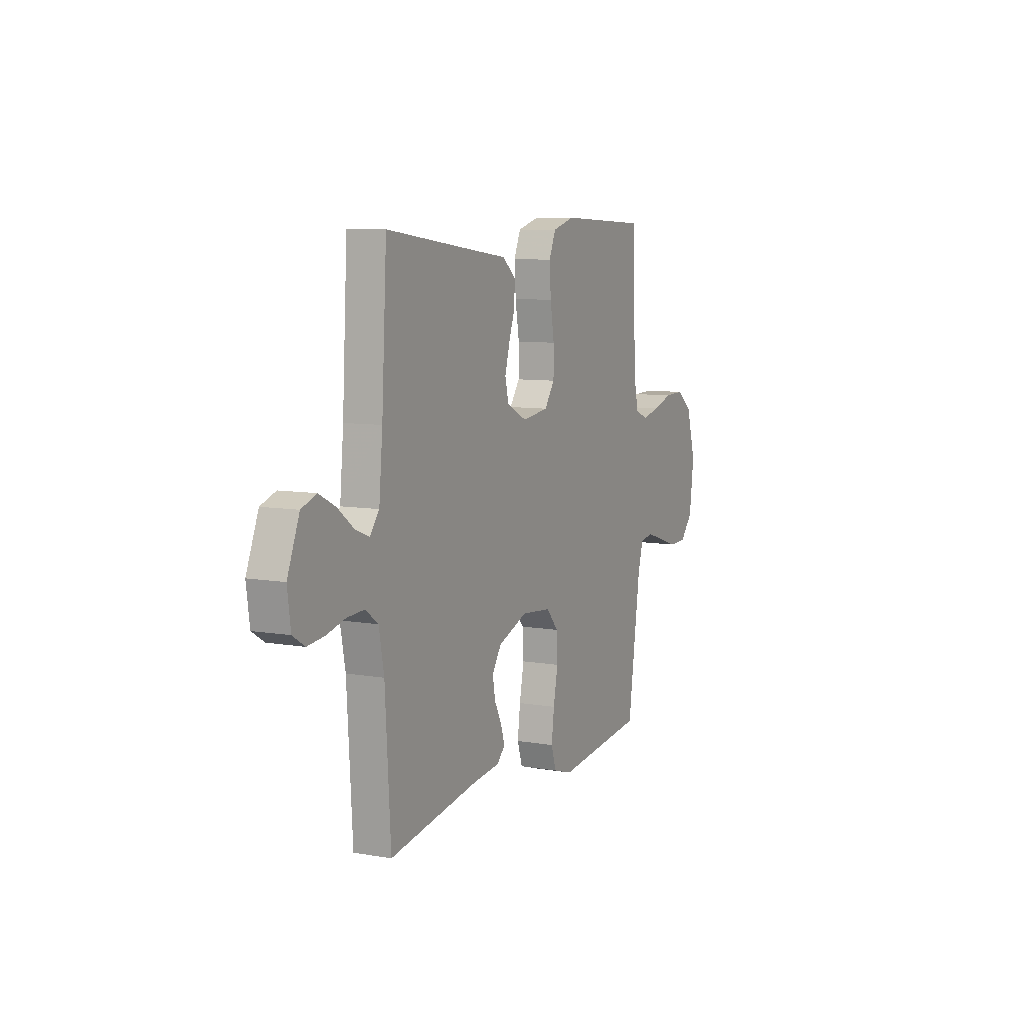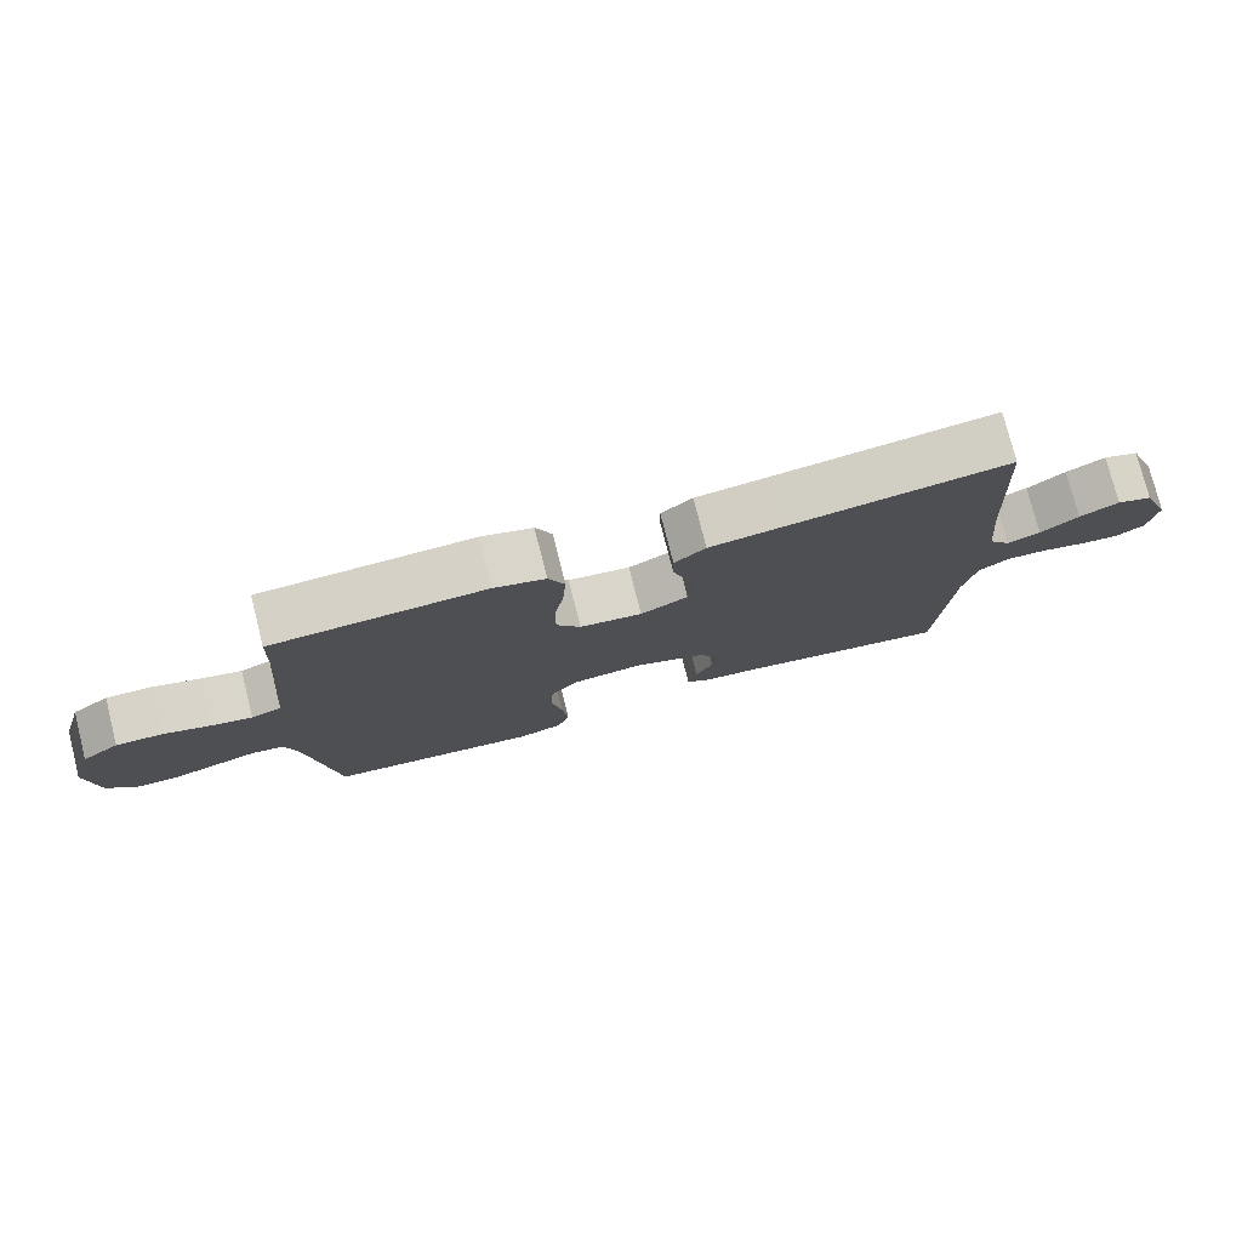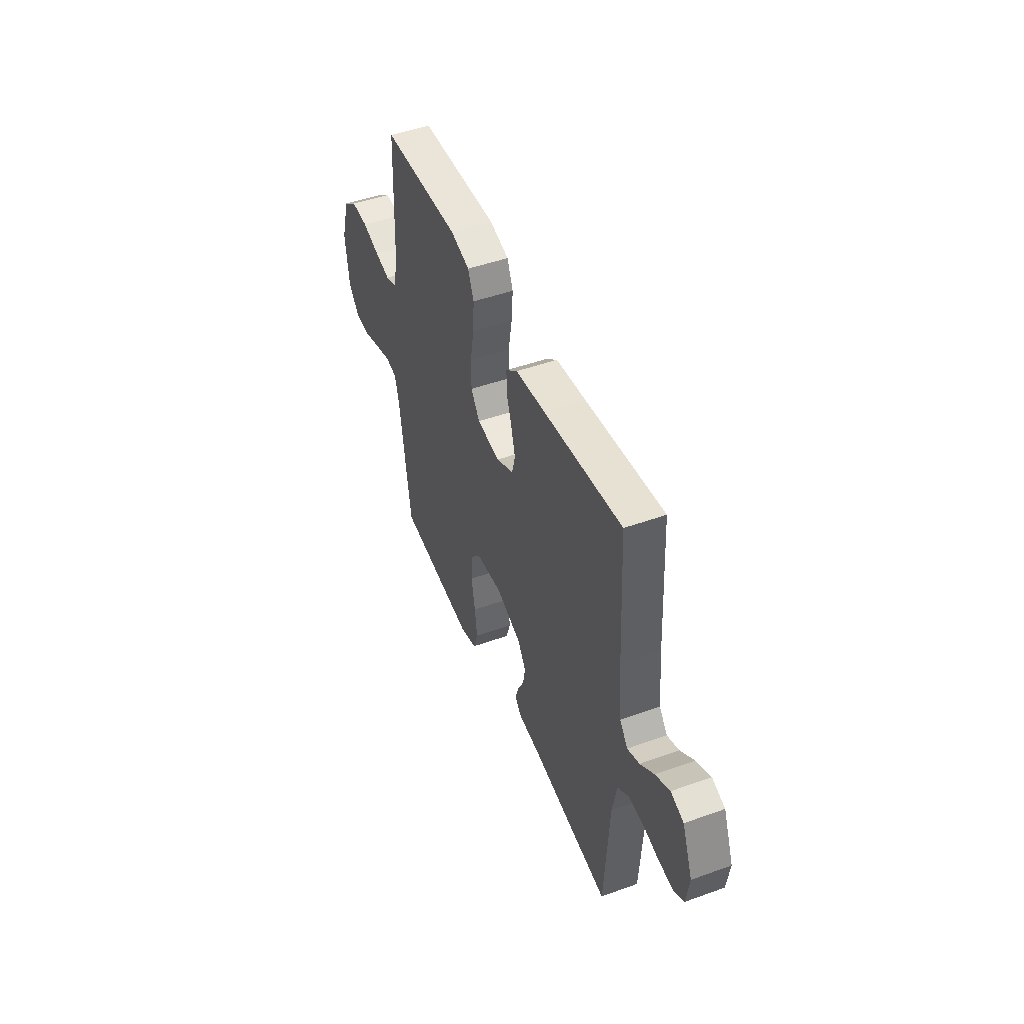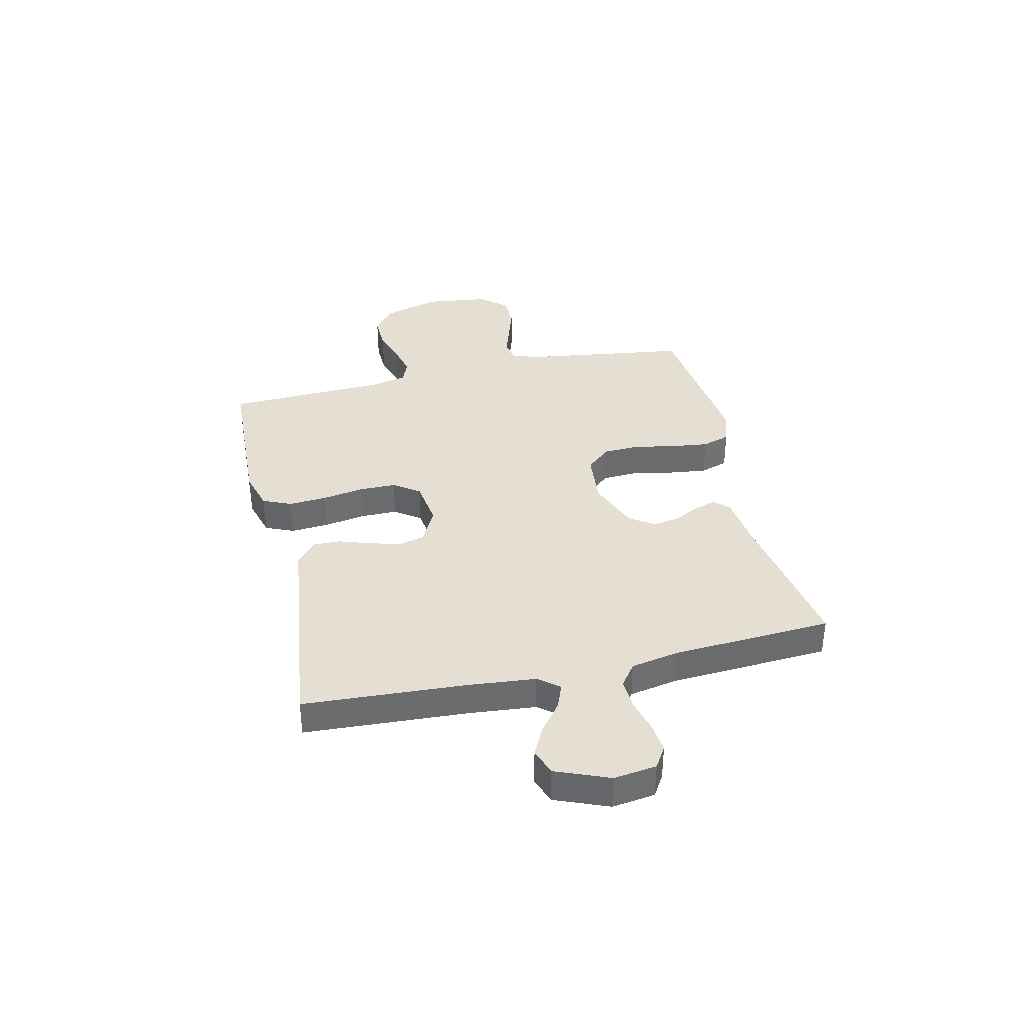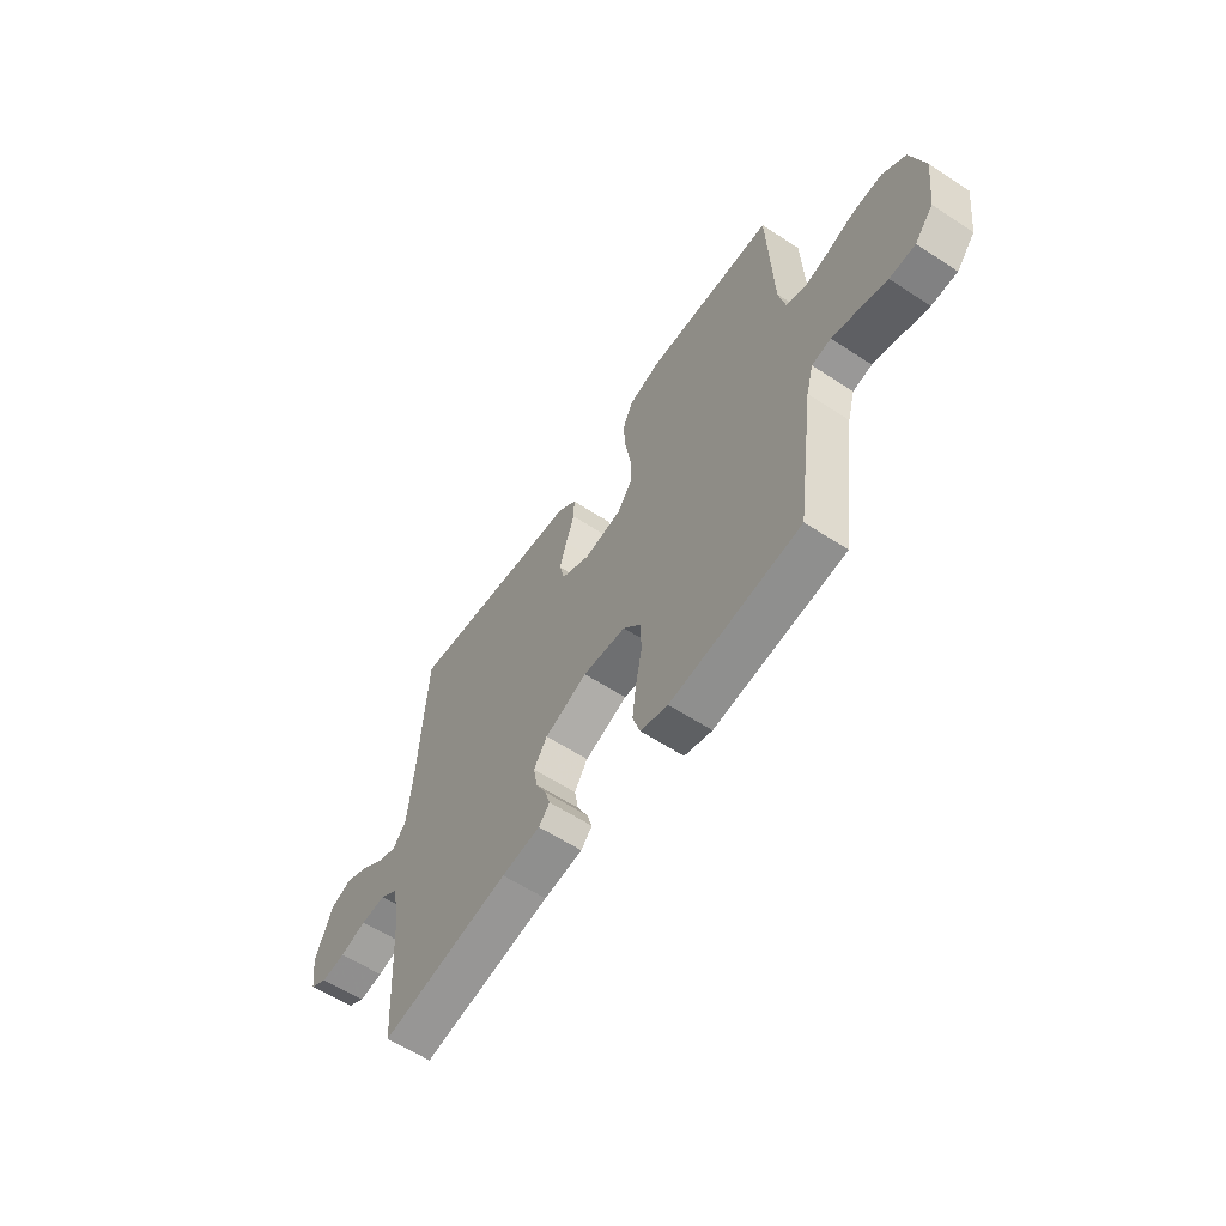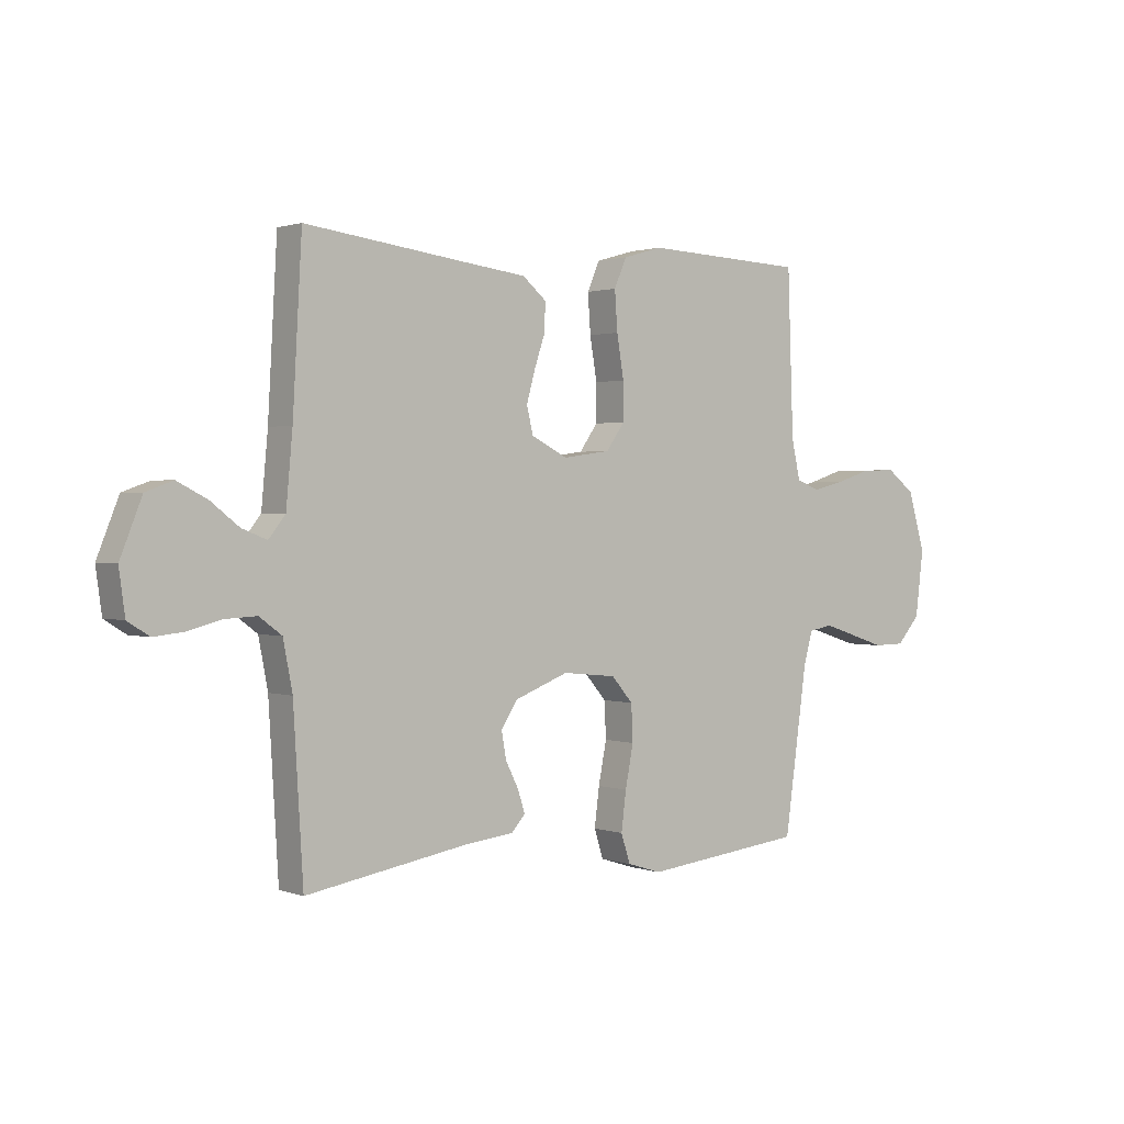
<metadata>
{"format":"obj","ext":"obj","renderer":"f3d","projection":"perspective","resolution":1024,"background":"white","views":[{"elev":8.4,"azim":115.6,"up":"+Z"},{"elev":77.0,"azim":-14.2,"up":"+Z"},{"elev":47.7,"azim":68.0,"up":"+Z"},{"elev":36.9,"azim":77.1,"up":"+Y"},{"elev":-59.7,"azim":-123.9,"up":"+Z"},{"elev":1.3,"azim":141.4,"up":"+Z"}]}
</metadata>
<code>
v -0.5 0.07 -0.5
v -0.542 0.07 -0.2
v -0.559 0.07 -0.139
v -0.603 0.07 -0.131
v -0.663 0.07 -0.15
v -0.728 0.07 -0.171
v -0.787 0.07 -0.17
v -0.83 0.07 -0.121
v -0.845 0.07 0
v -0.813 0.07 0.108
v -0.76 0.07 0.148
v -0.695 0.07 0.146
v -0.629 0.07 0.125
v -0.57 0.07 0.111
v -0.527 0.07 0.128
v -0.511 0.07 0.2
v -0.5 0.07 0.5
v -0.2 0.07 0.513
v -0.127 0.07 0.492
v -0.104 0.07 0.439
v -0.109 0.07 0.367
v -0.122 0.07 0.289
v -0.122 0.07 0.22
v -0.088 0.07 0.172
v 0 0.07 0.16
v 0.067 0.07 0.194
v 0.079 0.07 0.243
v 0.063 0.07 0.301
v 0.043 0.07 0.36
v 0.042 0.07 0.411
v 0.086 0.07 0.448
v 0.2 0.07 0.462
v 0.5 0.07 0.5
v 0.517 0.07 0.2
v 0.529 0.07 0.07
v 0.56 0.07 0.031
v 0.606 0.07 0.049
v 0.659 0.07 0.09
v 0.714 0.07 0.118
v 0.764 0.07 0.1
v 0.804 0.07 0
v 0.793 0.07 -0.08
v 0.753 0.07 -0.105
v 0.697 0.07 -0.099
v 0.635 0.07 -0.083
v 0.577 0.07 -0.08
v 0.535 0.07 -0.111
v 0.518 0.07 -0.2
v 0.5 0.07 -0.5
v 0.2 0.07 -0.45
v 0.11 0.07 -0.44
v 0.084 0.07 -0.412
v 0.097 0.07 -0.371
v 0.121 0.07 -0.324
v 0.13 0.07 -0.274
v 0.099 0.07 -0.227
v 0 0.07 -0.189
v -0.1 0.07 -0.199
v -0.14 0.07 -0.245
v -0.143 0.07 -0.312
v -0.128 0.07 -0.389
v -0.119 0.07 -0.46
v -0.136 0.07 -0.513
v -0.2 0.07 -0.533
v -0.5 0 -0.5
v -0.542 0 -0.2
v -0.559 0 -0.139
v -0.603 0 -0.131
v -0.663 0 -0.15
v -0.728 0 -0.171
v -0.787 0 -0.17
v -0.83 0 -0.121
v -0.845 0 0
v -0.813 0 0.108
v -0.76 0 0.148
v -0.695 0 0.146
v -0.629 0 0.125
v -0.57 0 0.111
v -0.527 0 0.128
v -0.511 0 0.2
v -0.5 0 0.5
v -0.2 0 0.513
v -0.127 0 0.492
v -0.104 0 0.439
v -0.109 0 0.367
v -0.122 0 0.289
v -0.122 0 0.22
v -0.088 0 0.172
v 0 0 0.16
v 0.067 0 0.194
v 0.079 0 0.243
v 0.063 0 0.301
v 0.043 0 0.36
v 0.042 0 0.411
v 0.086 0 0.448
v 0.2 0 0.462
v 0.5 0 0.5
v 0.517 0 0.2
v 0.529 0 0.07
v 0.56 0 0.031
v 0.606 0 0.049
v 0.659 0 0.09
v 0.714 0 0.118
v 0.764 0 0.1
v 0.804 0 0
v 0.793 0 -0.08
v 0.753 0 -0.105
v 0.697 0 -0.099
v 0.635 0 -0.083
v 0.577 0 -0.08
v 0.535 0 -0.111
v 0.518 0 -0.2
v 0.5 0 -0.5
v 0.2 0 -0.45
v 0.11 0 -0.44
v 0.084 0 -0.412
v 0.097 0 -0.371
v 0.121 0 -0.324
v 0.13 0 -0.274
v 0.099 0 -0.227
v 0 0 -0.189
v -0.1 0 -0.199
v -0.14 0 -0.245
v -0.143 0 -0.312
v -0.128 0 -0.389
v -0.119 0 -0.46
v -0.136 0 -0.513
v -0.2 0 -0.533
f 64 1 2
f 63 64 2
f 62 63 2
f 61 62 2
f 60 61 2
f 59 60 2 3
f 58 59 3
f 57 58 3 4
f 52 53 54
f 51 52 54
f 50 51 54
f 50 54 55
f 49 50 55
f 48 49 55
f 47 48 55 56
f 43 44 45
f 42 43 45
f 41 42 45
f 40 41 45
f 39 40 45
f 38 39 45
f 37 38 45
f 36 37 45 46
f 47 56 57
f 46 47 57
f 36 46 57
f 35 36 57
f 30 31 32
f 29 30 32
f 28 29 32
f 32 33 34
f 28 32 34
f 27 28 34
f 20 21 22
f 19 20 22
f 18 19 22
f 17 18 22
f 16 17 22
f 15 16 22 23
f 14 15 23 24
f 11 12 13
f 10 11 13
f 9 10 13
f 8 9 13
f 7 8 13
f 6 7 13
f 5 6 13
f 4 5 13 14
f 14 24 25
f 4 14 25
f 57 4 25
f 34 35 57
f 27 34 57
f 26 27 57
f 25 26 57
f 66 65 128
f 66 128 127
f 66 127 126
f 66 126 125
f 66 125 124
f 67 66 124 123
f 67 123 122
f 68 67 122 121
f 118 117 116
f 118 116 115
f 118 115 114
f 119 118 114
f 119 114 113
f 119 113 112
f 120 119 112 111
f 109 108 107
f 109 107 106
f 109 106 105
f 109 105 104
f 109 104 103
f 109 103 102
f 109 102 101
f 110 109 101 100
f 121 120 111
f 121 111 110
f 121 110 100
f 121 100 99
f 96 95 94
f 96 94 93
f 96 93 92
f 98 97 96
f 98 96 92
f 98 92 91
f 86 85 84
f 86 84 83
f 86 83 82
f 86 82 81
f 86 81 80
f 87 86 80 79
f 88 87 79 78
f 77 76 75
f 77 75 74
f 77 74 73
f 77 73 72
f 77 72 71
f 77 71 70
f 77 70 69
f 78 77 69 68
f 89 88 78
f 89 78 68
f 89 68 121
f 121 99 98
f 121 98 91
f 121 91 90
f 121 90 89
f 1 65 66 2
f 2 66 67 3
f 3 67 68 4
f 4 68 69 5
f 5 69 70 6
f 6 70 71 7
f 7 71 72 8
f 8 72 73 9
f 9 73 74 10
f 10 74 75 11
f 11 75 76 12
f 12 76 77 13
f 13 77 78 14
f 14 78 79 15
f 15 79 80 16
f 16 80 81 17
f 17 81 82 18
f 18 82 83 19
f 19 83 84 20
f 20 84 85 21
f 21 85 86 22
f 22 86 87 23
f 23 87 88 24
f 24 88 89 25
f 25 89 90 26
f 26 90 91 27
f 27 91 92 28
f 28 92 93 29
f 29 93 94 30
f 30 94 95 31
f 31 95 96 32
f 32 96 97 33
f 33 97 98 34
f 34 98 99 35
f 35 99 100 36
f 36 100 101 37
f 37 101 102 38
f 38 102 103 39
f 39 103 104 40
f 40 104 105 41
f 41 105 106 42
f 42 106 107 43
f 43 107 108 44
f 44 108 109 45
f 45 109 110 46
f 46 110 111 47
f 47 111 112 48
f 48 112 113 49
f 49 113 114 50
f 50 114 115 51
f 51 115 116 52
f 52 116 117 53
f 53 117 118 54
f 54 118 119 55
f 55 119 120 56
f 56 120 121 57
f 57 121 122 58
f 58 122 123 59
f 59 123 124 60
f 60 124 125 61
f 61 125 126 62
f 62 126 127 63
f 63 127 128 64
f 64 128 65 1

</code>
